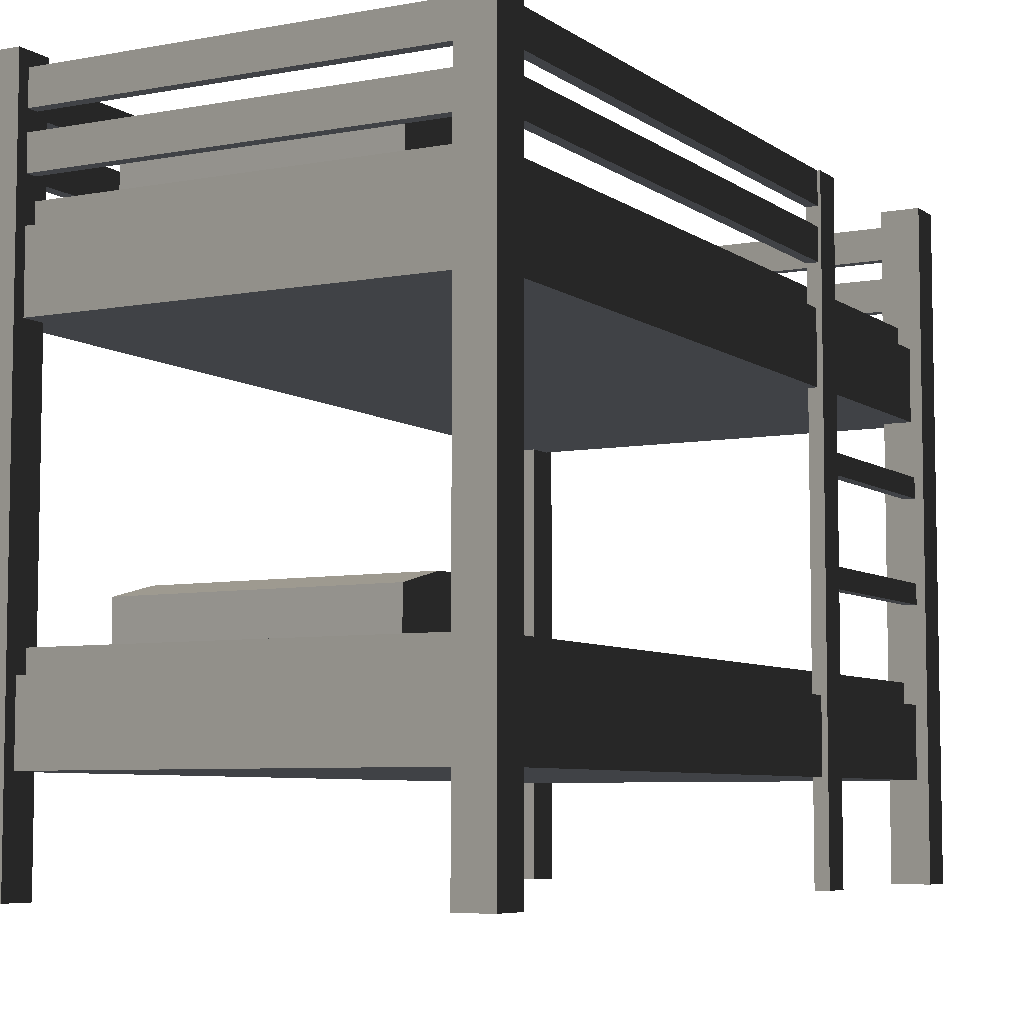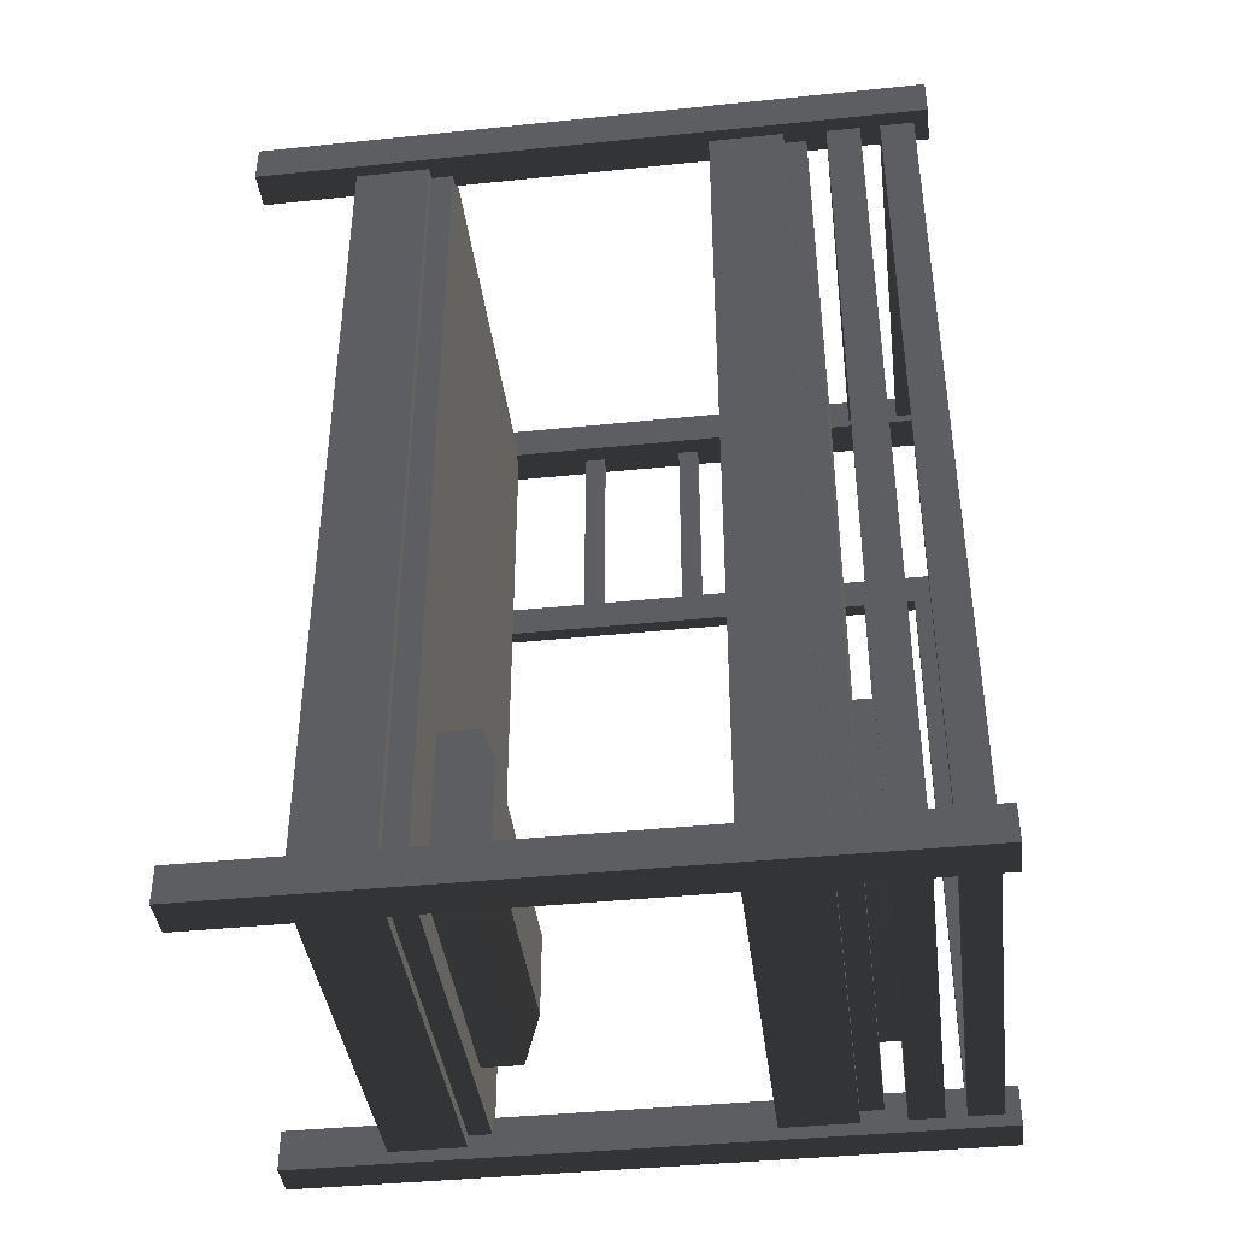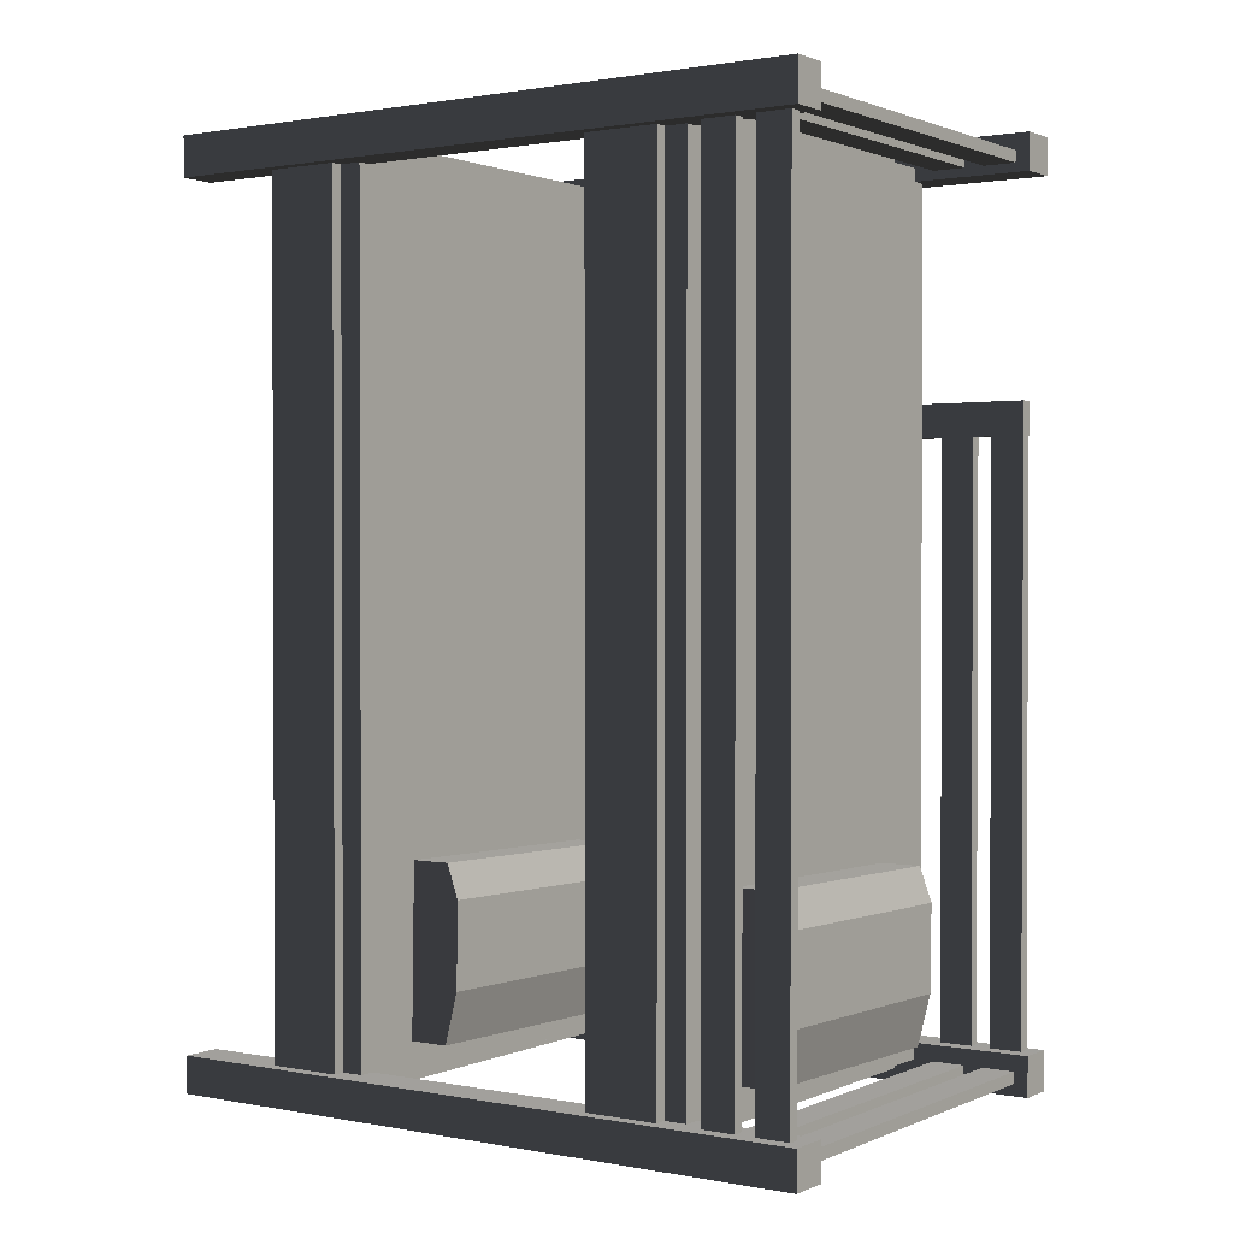
<metadata>
{"format":"obj","ext":"obj","renderer":"f3d","projection":"perspective","resolution":1024,"background":"white","views":[{"elev":-6.5,"azim":-151.5,"up":"+Y"},{"elev":-40.4,"azim":97.2,"up":"+Z"},{"elev":1.2,"azim":124.3,"up":"+Z"}]}
</metadata>
<code>
v -1.28 3.648 -2.26
v -1.28 5.46e-16 -2.26
v -1.28 5.989e-16 -2.477
v -1.28 3.648 -2.476
v -1.28 3.648 -2.476
v -1.28 5.989e-16 -2.477
v -1.081 5.999e-16 -2.476
v -1.081 3.648 -2.476
v -1.081 5.999e-16 -2.476
v -1.081 5.468e-16 -2.259
v -1.081 0.549 -2.412
v -1.081 3.648 -2.476
v -1.081 0.9494 -2.412
v -1.081 0.9494 -2.26
v -1.081 3.648 -2.26
v -1.081 0.549 -2.259
v -1.28 3.648 -2.26
v -1.081 3.648 -2.26
v -1.081 0.9494 -2.26
v -1.213 0.9494 -2.26
v -1.213 0.549 -2.26
v -1.28 5.46e-16 -2.26
v -1.081 5.468e-16 -2.259
v -1.081 0.549 -2.259
v -1.081 5.468e-16 -2.259
v -1.081 5.999e-16 -2.476
v -1.28 5.989e-16 -2.477
v -1.28 5.46e-16 -2.26
v -1.28 3.648 -2.26
v -1.28 3.648 -2.476
v -1.081 3.648 -2.476
v -1.081 3.648 -2.26
v 1.215 2.875 -2.412
v -1.215 2.875 -2.412
v -1.215 2.474 -2.412
v 1.215 2.474 -2.412
v 1.215 2.875 -2.412
v 1.151 2.875 -2.349
v -1.151 2.875 -2.348
v -1.215 2.875 -2.412
v -1.215 2.875 2.412
v -1.151 2.875 -1.158
v -1.151 2.875 2.349
v 1.215 2.875 2.412
v 1.151 2.875 -1.158
v 1.151 2.875 2.348
v 1.215 2.875 2.412
v 1.215 2.875 -2.412
v 1.215 2.474 -2.412
v 1.215 2.474 2.412
v -1.151 2.995 -2.349
v -1.151 2.875 -2.348
v 1.151 2.875 -2.349
v 1.151 2.995 -2.349
v -1.215 2.875 2.412
v 1.215 2.875 2.412
v 1.215 2.474 2.412
v -1.215 2.474 2.412
v 1.215 2.474 2.412
v 1.215 2.474 -2.412
v -1.215 2.474 -2.412
v -1.215 2.474 2.412
v -1.215 2.474 2.412
v -1.215 2.474 -2.412
v -1.215 2.875 -2.412
v -1.215 2.875 2.412
v -1.151 2.995 -1.158
v -1.151 2.995 2.349
v -1.151 2.875 2.349
v -1.151 2.875 -1.158
v 1.151 2.995 -1.158
v 1.151 2.995 2.349
v -1.151 2.995 2.349
v -1.151 2.995 -1.158
v 1.151 2.875 -1.158
v 1.151 2.875 2.348
v 1.151 2.995 2.349
v 1.151 2.995 -1.158
v 1.151 2.995 2.349
v 1.151 2.875 2.348
v -1.151 2.875 2.349
v -1.151 2.995 2.349
v 1.063 3.648 -2.477
v 1.063 6.124e-16 -2.477
v 1.28 6.137e-16 -2.477
v 1.28 3.648 -2.477
v 1.28 3.648 -2.477
v 1.28 6.137e-16 -2.477
v 1.279 5.649e-16 -2.278
v 1.28 3.648 -2.278
v 1.063 3.648 -2.278
v 1.28 3.648 -2.278
v 1.279 5.649e-16 -2.278
v 1.215 0.9494 -2.278
v 1.063 0.9494 -2.278
v 1.215 0.549 -2.278
v 1.062 5.636e-16 -2.278
v 1.062 0.549 -2.278
v 1.063 3.648 -2.278
v 1.063 0.9494 -2.278
v 1.063 0.9494 -2.41
v 1.063 3.648 -2.477
v 1.063 0.549 -2.41
v 1.063 6.124e-16 -2.477
v 1.062 0.549 -2.278
v 1.062 5.636e-16 -2.278
v 1.062 5.636e-16 -2.278
v 1.279 5.649e-16 -2.278
v 1.28 6.137e-16 -2.477
v 1.063 6.124e-16 -2.477
v 1.063 3.648 -2.477
v 1.28 3.648 -2.477
v 1.28 3.648 -2.278
v 1.063 3.648 -2.278
v 1.28 3.648 2.26
v 1.28 -5.46e-16 2.26
v 1.28 -5.989e-16 2.477
v 1.28 3.648 2.477
v 1.28 3.648 2.477
v 1.28 -5.989e-16 2.477
v 1.081 -6e-16 2.476
v 1.081 3.648 2.477
v 1.081 -6e-16 2.476
v 1.081 -5.468e-16 2.259
v 1.081 0.549 2.412
v 1.081 3.648 2.477
v 1.081 0.9494 2.412
v 1.081 0.9494 2.26
v 1.081 3.648 2.26
v 1.081 0.549 2.259
v 1.28 -5.46e-16 2.26
v 1.28 3.648 2.26
v 1.213 0.549 2.26
v 1.081 -5.468e-16 2.259
v 1.081 0.549 2.259
v 1.213 0.9494 2.26
v 1.081 3.648 2.26
v 1.081 0.9494 2.26
v 1.081 -5.468e-16 2.259
v 1.081 -6e-16 2.476
v 1.28 -5.989e-16 2.477
v 1.28 -5.46e-16 2.26
v 1.28 3.648 2.26
v 1.28 3.648 2.477
v 1.081 3.648 2.477
v 1.081 3.648 2.26
v -1.063 3.648 2.477
v -1.063 -6.124e-16 2.477
v -1.28 -6.137e-16 2.477
v -1.28 3.648 2.477
v -1.28 3.648 2.477
v -1.28 -6.137e-16 2.477
v -1.279 -5.649e-16 2.278
v -1.28 3.648 2.278
v -1.279 -5.649e-16 2.278
v -1.062 -5.636e-16 2.278
v -1.062 0.549 2.278
v -1.215 0.549 2.278
v -1.215 0.9494 2.278
v -1.28 3.648 2.278
v -1.063 3.648 2.278
v -1.063 0.9494 2.278
v -1.063 3.648 2.278
v -1.063 0.9494 2.278
v -1.063 0.9494 2.41
v -1.063 3.648 2.477
v -1.063 0.549 2.41
v -1.063 -6.124e-16 2.477
v -1.062 0.549 2.278
v -1.062 -5.636e-16 2.278
v -1.062 -5.636e-16 2.278
v -1.279 -5.649e-16 2.278
v -1.28 -6.137e-16 2.477
v -1.063 -6.124e-16 2.477
v -1.063 3.648 2.477
v -1.28 3.648 2.477
v -1.28 3.648 2.278
v -1.063 3.648 2.278
v 1.215 0.9494 -2.412
v -1.215 0.9494 -2.412
v -1.215 0.549 -2.412
v 1.215 0.549 -2.412
v 1.215 0.9494 -2.412
v 1.151 0.9494 -2.349
v -1.151 0.9494 -2.348
v -1.215 0.9494 -2.412
v -1.215 0.9494 2.412
v -1.151 0.9494 -1.158
v -1.151 0.9494 2.349
v 1.215 0.9494 2.412
v 1.151 0.9494 -1.158
v 1.151 0.9494 2.348
v 1.215 0.9494 2.412
v 1.215 0.9494 -2.412
v 1.215 0.549 -2.412
v 1.215 0.549 2.412
v -1.151 1.069 -2.349
v -1.151 0.9494 -2.348
v 1.151 0.9494 -2.349
v 1.151 1.069 -2.349
v -1.215 0.9494 2.412
v 1.215 0.9494 2.412
v 1.215 0.549 2.412
v -1.215 0.549 2.412
v 1.215 0.549 2.412
v 1.215 0.549 -2.412
v -1.215 0.549 -2.412
v -1.215 0.549 2.412
v -1.215 0.549 2.412
v -1.215 0.549 -2.412
v -1.215 0.9494 -2.412
v -1.215 0.9494 2.412
v -1.151 1.069 -1.158
v -1.151 1.069 2.349
v -1.151 0.9494 2.349
v -1.151 0.9494 -1.158
v 1.151 1.069 -1.158
v 1.151 1.069 2.349
v -1.151 1.069 2.349
v -1.151 1.069 -1.158
v 1.151 0.9494 -1.158
v 1.151 0.9494 2.348
v 1.151 1.069 2.349
v 1.151 1.069 -1.158
v 1.151 1.069 2.349
v 1.151 0.9494 2.348
v -1.151 0.9494 2.349
v -1.151 1.069 2.349
v 1.063 3.571 -2.412
v -1.081 3.571 -2.412
v -1.081 3.391 -2.412
v 1.063 3.391 -2.412
v 1.063 3.571 -2.412
v 1.063 3.571 -2.349
v -1.081 3.571 -2.348
v -1.081 3.571 -2.412
v 1.063 3.571 -2.349
v 1.063 3.391 -2.349
v -1.081 3.391 -2.348
v -1.081 3.571 -2.348
v 1.063 3.391 -2.349
v 1.063 3.391 -2.412
v -1.081 3.391 -2.412
v -1.081 3.391 -2.348
v 1.063 3.284 -2.412
v -1.081 3.284 -2.412
v -1.081 3.104 -2.412
v 1.063 3.104 -2.412
v 1.063 3.284 -2.412
v 1.063 3.284 -2.349
v -1.081 3.284 -2.348
v -1.081 3.284 -2.412
v 1.063 3.284 -2.349
v 1.063 3.104 -2.349
v -1.081 3.104 -2.348
v -1.081 3.284 -2.348
v 1.063 3.104 -2.349
v 1.063 3.104 -2.412
v -1.081 3.104 -2.412
v -1.081 3.104 -2.348
v 1.081 3.571 2.325
v -1.063 3.571 2.326
v -1.063 3.391 2.326
v 1.081 3.391 2.325
v 1.081 3.571 2.325
v 1.081 3.571 2.389
v -1.063 3.571 2.389
v -1.063 3.571 2.326
v 1.081 3.571 2.389
v 1.081 3.391 2.389
v -1.063 3.391 2.389
v -1.063 3.571 2.389
v 1.081 3.391 2.389
v 1.081 3.391 2.325
v -1.063 3.391 2.326
v -1.063 3.391 2.389
v 1.081 3.284 2.325
v -1.063 3.284 2.326
v -1.063 3.104 2.326
v 1.081 3.104 2.325
v 1.081 3.284 2.325
v 1.081 3.284 2.389
v -1.063 3.284 2.389
v -1.063 3.284 2.326
v 1.081 3.284 2.389
v 1.081 3.104 2.389
v -1.063 3.104 2.389
v -1.063 3.284 2.389
v 1.081 3.104 2.389
v 1.081 3.104 2.325
v -1.063 3.104 2.326
v -1.063 3.104 2.389
v 1.204 3.571 2.26
v 1.204 3.571 -2.278
v 1.204 3.391 -2.278
v 1.204 3.391 2.26
v 1.204 3.571 2.26
v 1.141 3.571 2.26
v 1.14 3.571 -2.278
v 1.204 3.571 -2.278
v 1.141 3.571 2.26
v 1.141 3.391 2.26
v 1.14 3.391 -2.278
v 1.14 3.571 -2.278
v 1.141 3.391 2.26
v 1.204 3.391 2.26
v 1.204 3.391 -2.278
v 1.14 3.391 -2.278
v 1.204 3.284 2.26
v 1.204 3.284 -2.278
v 1.204 3.104 -2.278
v 1.204 3.104 2.26
v 1.204 3.284 2.26
v 1.141 3.284 2.26
v 1.14 3.284 -2.278
v 1.204 3.284 -2.278
v 1.141 3.284 2.26
v 1.141 3.104 2.26
v 1.14 3.104 -2.278
v 1.14 3.284 -2.278
v 1.141 3.104 2.26
v 1.204 3.104 2.26
v 1.204 3.104 -2.278
v 1.14 3.104 -2.278
v -1.23 3.571 -2.278
v -1.23 3.571 0.9367
v -1.23 3.391 0.9367
v -1.23 3.391 -2.278
v -1.23 3.571 -2.278
v -1.167 3.571 -2.278
v -1.167 3.571 0.9367
v -1.23 3.571 0.9367
v -1.167 3.571 -2.278
v -1.167 3.391 -2.278
v -1.167 3.391 0.9367
v -1.167 3.571 0.9367
v -1.167 3.391 -2.278
v -1.23 3.391 -2.278
v -1.23 3.391 0.9367
v -1.167 3.391 0.9367
v -1.23 3.284 -2.278
v -1.23 3.284 0.9367
v -1.23 3.104 0.9367
v -1.23 3.104 -2.278
v -1.23 3.284 -2.278
v -1.167 3.284 -2.278
v -1.167 3.284 0.9367
v -1.23 3.284 0.9367
v -1.167 3.284 -2.278
v -1.167 3.104 -2.278
v -1.167 3.104 0.9367
v -1.167 3.284 0.9367
v -1.167 3.104 -2.278
v -1.23 3.104 -2.278
v -1.23 3.104 0.9367
v -1.167 3.104 0.9367
v -1.23 2.172 1.12
v -1.23 2.172 2.278
v -1.23 2.058 2.278
v -1.23 2.058 1.12
v -1.23 2.172 1.12
v -1.167 2.172 1.12
v -1.167 2.172 2.278
v -1.23 2.172 2.278
v -1.167 2.172 1.12
v -1.167 2.058 1.12
v -1.167 2.058 2.278
v -1.167 2.172 2.278
v -1.167 2.058 1.12
v -1.23 2.058 1.12
v -1.23 2.058 2.278
v -1.167 2.058 2.278
v -1.23 1.598 1.12
v -1.23 1.598 2.278
v -1.23 1.484 2.278
v -1.23 1.484 1.12
v -1.23 1.598 1.12
v -1.167 1.598 1.12
v -1.167 1.598 2.278
v -1.23 1.598 2.278
v -1.167 1.598 1.12
v -1.167 1.484 1.12
v -1.167 1.484 2.278
v -1.167 1.598 2.278
v -1.167 1.484 1.12
v -1.23 1.484 1.12
v -1.23 1.484 2.278
v -1.167 1.484 2.278
v -1.246 3.571 1.117
v -1.246 -3.087e-07 1.117
v -1.246 3.087e-07 0.9367
v -1.246 3.571 0.9367
v -1.246 3.571 1.117
v -1.167 3.571 1.117
v -1.167 -3.087e-07 1.117
v -1.246 -3.087e-07 1.117
v -1.167 3.571 1.117
v -1.167 3.571 0.9367
v -1.167 3.087e-07 0.9367
v -1.167 -3.087e-07 1.117
v -1.167 3.571 0.9367
v -1.246 3.571 0.9367
v -1.246 3.087e-07 0.9367
v -1.167 3.087e-07 0.9367
v -1.167 3.571 1.117
v -1.246 3.571 1.117
v -1.246 3.571 0.9367
v -1.167 3.571 0.9367
v -1.151 0.9494 -2.348
v -1.151 1.069 -2.349
v -1.151 1.069 -1.158
v -1.151 0.9494 -1.158
v 1.151 1.069 -2.349
v 1.151 0.9494 -2.349
v 1.151 0.9494 -1.158
v 1.151 1.069 -1.158
v -1.151 1.069 -2.349
v 1.151 1.069 -2.349
v 1.151 1.069 -1.158
v -1.151 1.069 -1.158
v -1.151 2.995 -2.349
v 1.151 2.995 -2.349
v 1.151 2.995 -1.158
v -1.151 2.995 -1.158
v -1.151 2.875 -2.348
v -1.151 2.995 -2.349
v -1.151 2.995 -1.158
v -1.151 2.875 -1.158
v 1.151 2.995 -2.349
v 1.151 2.875 -2.349
v 1.151 2.875 -1.158
v 1.151 2.995 -1.158
v 0.7441 3.231 -1.857
v 0.7488 3.163 -2.102
v 0.7488 3.024 -2.102
v 0.745 3.024 -1.904
v 0.7365 3.231 -1.462
v 0.7374 3.024 -1.509
v 0.7335 3.024 -1.311
v 0.7335 3.163 -1.311
v -0.7045 3.281 -1.919
v -0.6991 3.213 -2.198
v 0.7502 3.213 -2.17
v 0.7448 3.281 -1.891
v -0.7035 2.993 -1.966
v -0.6991 2.993 -2.198
v -0.6991 3.213 -2.198
v -0.7045 3.281 -1.919
v -0.7125 2.993 -1.503
v -0.7134 3.281 -1.456
v -0.717 3.213 -1.271
v -0.717 2.993 -1.271
v 0.7502 2.993 -2.17
v 0.7502 3.213 -2.17
v -0.6991 3.213 -2.198
v -0.6991 2.993 -2.198
v -0.717 2.993 -1.271
v -0.717 3.213 -1.271
v 0.7322 3.213 -1.243
v 0.7322 2.993 -1.243
v 0.745 3.024 -1.904
v 0.7488 3.024 -2.102
v 0.7502 2.993 -2.17
v 0.7457 2.993 -1.938
v 0.7488 3.163 -2.102
v 0.7502 3.213 -2.17
v 0.7441 3.231 -1.857
v 0.7448 3.281 -1.891
v 0.7358 3.281 -1.428
v 0.7365 3.231 -1.462
v 0.7367 2.993 -1.475
v 0.7374 3.024 -1.509
v 0.7322 3.213 -1.243
v 0.7335 3.163 -1.311
v 0.7335 3.024 -1.311
v 0.7322 2.993 -1.243
v 0.7448 3.281 -1.891
v 0.7358 3.281 -1.428
v -0.7134 3.281 -1.456
v -0.7045 3.281 -1.919
v 0.7322 3.213 -1.243
v -0.717 3.213 -1.271
v -0.7134 3.281 -1.456
v 0.7358 3.281 -1.428
v 0.7441 1.304 -1.857
v 0.7488 1.235 -2.102
v 0.7488 1.097 -2.102
v 0.745 1.097 -1.904
v 0.7365 1.304 -1.462
v 0.7374 1.097 -1.509
v 0.7335 1.097 -1.311
v 0.7335 1.235 -1.311
v -0.7045 1.354 -1.919
v -0.6991 1.285 -2.198
v 0.7502 1.285 -2.17
v 0.7448 1.354 -1.891
v -0.7035 1.065 -1.966
v -0.6991 1.065 -2.198
v -0.6991 1.285 -2.198
v -0.7045 1.354 -1.919
v -0.7125 1.065 -1.503
v -0.7134 1.354 -1.456
v -0.717 1.285 -1.271
v -0.717 1.065 -1.271
v 0.7502 1.065 -2.17
v 0.7502 1.285 -2.17
v -0.6991 1.285 -2.198
v -0.6991 1.065 -2.198
v -0.717 1.065 -1.271
v -0.717 1.285 -1.271
v 0.7322 1.285 -1.243
v 0.7322 1.065 -1.243
v 0.745 1.097 -1.904
v 0.7488 1.097 -2.102
v 0.7502 1.065 -2.17
v 0.7457 1.065 -1.938
v 0.7488 1.235 -2.102
v 0.7502 1.285 -2.17
v 0.7441 1.304 -1.857
v 0.7448 1.354 -1.891
v 0.7358 1.354 -1.428
v 0.7365 1.304 -1.462
v 0.7367 1.065 -1.475
v 0.7374 1.097 -1.509
v 0.7322 1.285 -1.243
v 0.7335 1.235 -1.311
v 0.7335 1.097 -1.311
v 0.7322 1.065 -1.243
v 0.7448 1.354 -1.891
v 0.7358 1.354 -1.428
v -0.7134 1.354 -1.456
v -0.7045 1.354 -1.919
v 0.7322 1.285 -1.243
v -0.717 1.285 -1.271
v -0.7134 1.354 -1.456
v 0.7358 1.354 -1.428
g Prop_BunkBed_Blue_603_18
f 1 3 2
f 1 4 3
f 5 7 6
f 5 8 7
f 9 11 10
f 11 9 12
f 11 12 13
f 13 12 14
f 14 12 15
f 16 10 11
f 17 19 18
f 19 17 20
f 20 17 21
f 22 21 17
f 23 21 22
f 21 23 24
f 25 27 26
f 25 28 27
f 29 31 30
f 29 32 31
f 33 35 34
f 33 36 35
f 37 39 38
f 37 40 39
f 41 39 40
f 39 41 42
f 42 41 43
f 38 44 37
f 44 38 45
f 44 45 46
f 41 46 43
f 41 44 46
f 47 49 48
f 47 50 49
f 51 53 52
f 51 54 53
f 55 57 56
f 55 58 57
f 59 61 60
f 59 62 61
f 63 65 64
f 63 66 65
f 67 69 68
f 67 70 69
f 71 73 72
f 71 74 73
f 75 77 76
f 75 78 77
f 79 81 80
f 79 82 81
f 83 85 84
f 83 86 85
f 87 89 88
f 87 90 89
f 91 93 92
f 93 91 94
f 94 91 95
f 96 93 94
f 93 96 97
f 97 96 98
f 99 101 100
f 102 101 99
f 102 103 101
f 104 103 102
f 104 105 103
f 105 104 106
f 107 109 108
f 107 110 109
f 111 113 112
f 111 114 113
f 115 117 116
f 115 118 117
f 119 121 120
f 119 122 121
f 123 125 124
f 125 123 126
f 125 126 127
f 127 126 128
f 128 126 129
f 130 124 125
f 131 133 132
f 133 131 134
f 133 134 135
f 136 132 133
f 132 136 137
f 137 136 138
f 139 141 140
f 139 142 141
f 143 145 144
f 143 146 145
f 147 149 148
f 147 150 149
f 151 153 152
f 151 154 153
f 155 157 156
f 157 155 158
f 158 155 159
f 160 159 155
f 161 159 160
f 159 161 162
f 163 165 164
f 166 165 163
f 166 167 165
f 168 167 166
f 168 169 167
f 169 168 170
f 171 173 172
f 171 174 173
f 175 177 176
f 175 178 177
f 179 181 180
f 179 182 181
f 183 185 184
f 183 186 185
f 187 185 186
f 185 187 188
f 188 187 189
f 184 190 183
f 190 184 191
f 190 191 192
f 187 192 189
f 187 190 192
f 193 195 194
f 193 196 195
f 197 199 198
f 197 200 199
f 201 203 202
f 201 204 203
f 205 207 206
f 205 208 207
f 209 211 210
f 209 212 211
f 213 215 214
f 213 216 215
f 217 219 218
f 217 220 219
f 221 223 222
f 221 224 223
f 225 227 226
f 225 228 227
f 229 231 230
f 229 232 231
f 233 235 234
f 233 236 235
f 237 239 238
f 237 240 239
f 241 243 242
f 241 244 243
f 245 247 246
f 245 248 247
f 249 251 250
f 249 252 251
f 253 255 254
f 253 256 255
f 257 259 258
f 257 260 259
f 261 263 262
f 261 264 263
f 265 267 266
f 265 268 267
f 269 271 270
f 269 272 271
f 273 275 274
f 273 276 275
f 277 279 278
f 277 280 279
f 281 283 282
f 281 284 283
f 285 287 286
f 285 288 287
f 289 291 290
f 289 292 291
f 293 295 294
f 293 296 295
f 297 299 298
f 297 300 299
f 301 303 302
f 301 304 303
f 305 307 306
f 305 308 307
f 309 311 310
f 309 312 311
f 313 315 314
f 313 316 315
f 317 319 318
f 317 320 319
f 321 323 322
f 321 324 323
f 325 327 326
f 325 328 327
f 329 331 330
f 329 332 331
f 333 335 334
f 333 336 335
f 337 339 338
f 337 340 339
f 341 343 342
f 341 344 343
f 345 347 346
f 345 348 347
f 349 351 350
f 349 352 351
f 353 355 354
f 353 356 355
f 357 359 358
f 357 360 359
f 361 363 362
f 361 364 363
f 365 367 366
f 365 368 367
f 369 371 370
f 369 372 371
f 373 375 374
f 373 376 375
f 377 379 378
f 377 380 379
f 381 383 382
f 381 384 383
f 385 387 386
f 385 388 387
f 389 391 390
f 389 392 391
f 393 395 394
f 393 396 395
f 397 399 398
f 397 400 399
f 401 403 402
f 401 404 403
f 405 407 406
f 405 408 407
f 409 411 410
f 409 412 411
f 413 415 414
f 413 416 415
f 417 419 418
f 417 420 419
f 421 423 422
f 421 424 423
f 425 427 426
f 425 428 427
f 429 431 430
f 429 432 431
f 433 435 434
f 433 436 435
f 436 433 437
f 436 437 438
f 439 438 437
f 439 437 440
f 441 443 442
f 441 444 443
f 445 447 446
f 445 448 447
f 448 445 449
f 448 449 450
f 451 450 449
f 451 449 452
f 453 455 454
f 453 456 455
f 457 459 458
f 457 460 459
f 461 463 462
f 461 464 463
f 463 465 462
f 463 466 465
f 466 467 465
f 466 468 467
f 467 468 469
f 467 469 470
f 471 464 461
f 471 461 472
f 470 469 473
f 470 473 474
f 473 475 474
f 473 476 475
f 476 472 475
f 476 471 472
f 477 479 478
f 477 480 479
f 481 483 482
f 481 484 483
f 485 487 486
f 485 488 487
f 488 485 489
f 488 489 490
f 491 490 489
f 491 489 492
f 493 495 494
f 493 496 495
f 497 499 498
f 497 500 499
f 500 497 501
f 500 501 502
f 503 502 501
f 503 501 504
f 505 507 506
f 505 508 507
f 509 511 510
f 509 512 511
f 513 515 514
f 513 516 515
f 515 517 514
f 515 518 517
f 518 519 517
f 518 520 519
f 519 520 521
f 519 521 522
f 523 516 513
f 523 513 524
f 522 521 525
f 522 525 526
f 525 527 526
f 525 528 527
f 528 524 527
f 528 523 524
f 529 531 530
f 529 532 531
f 533 535 534
f 533 536 535

</code>
